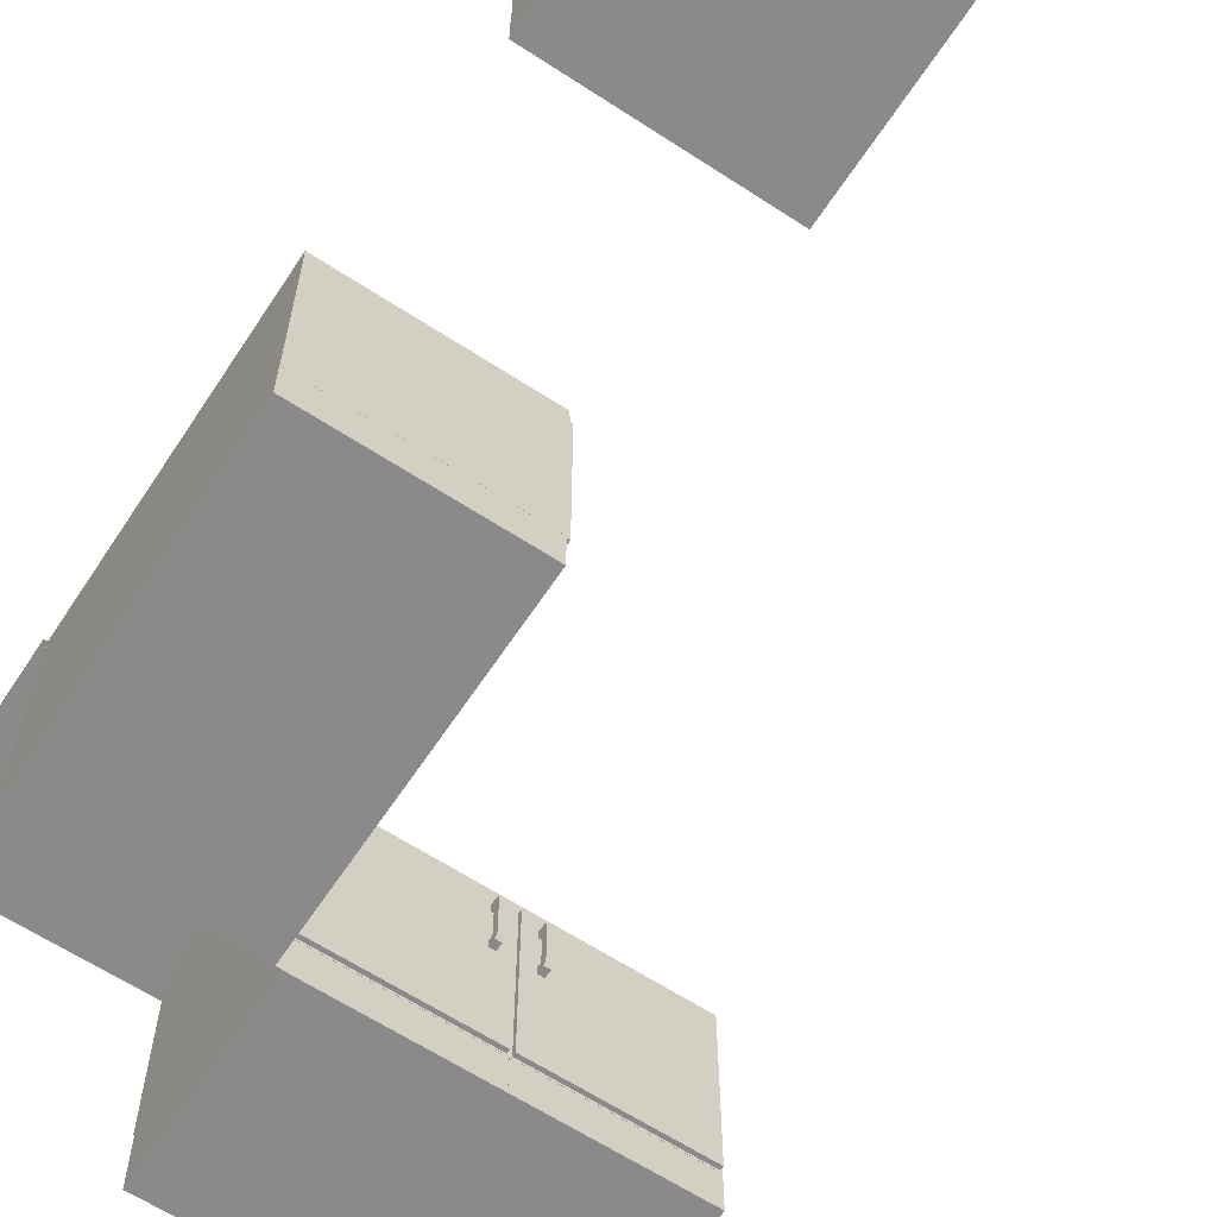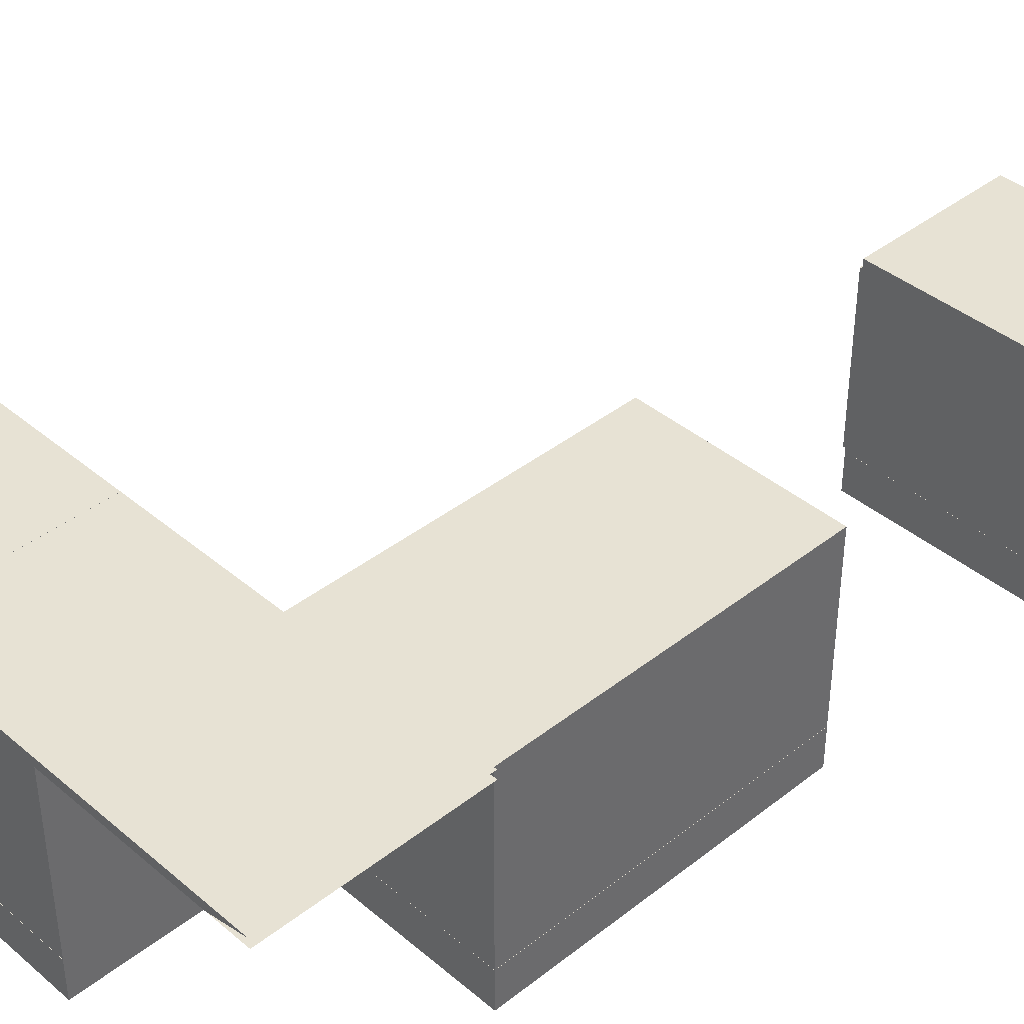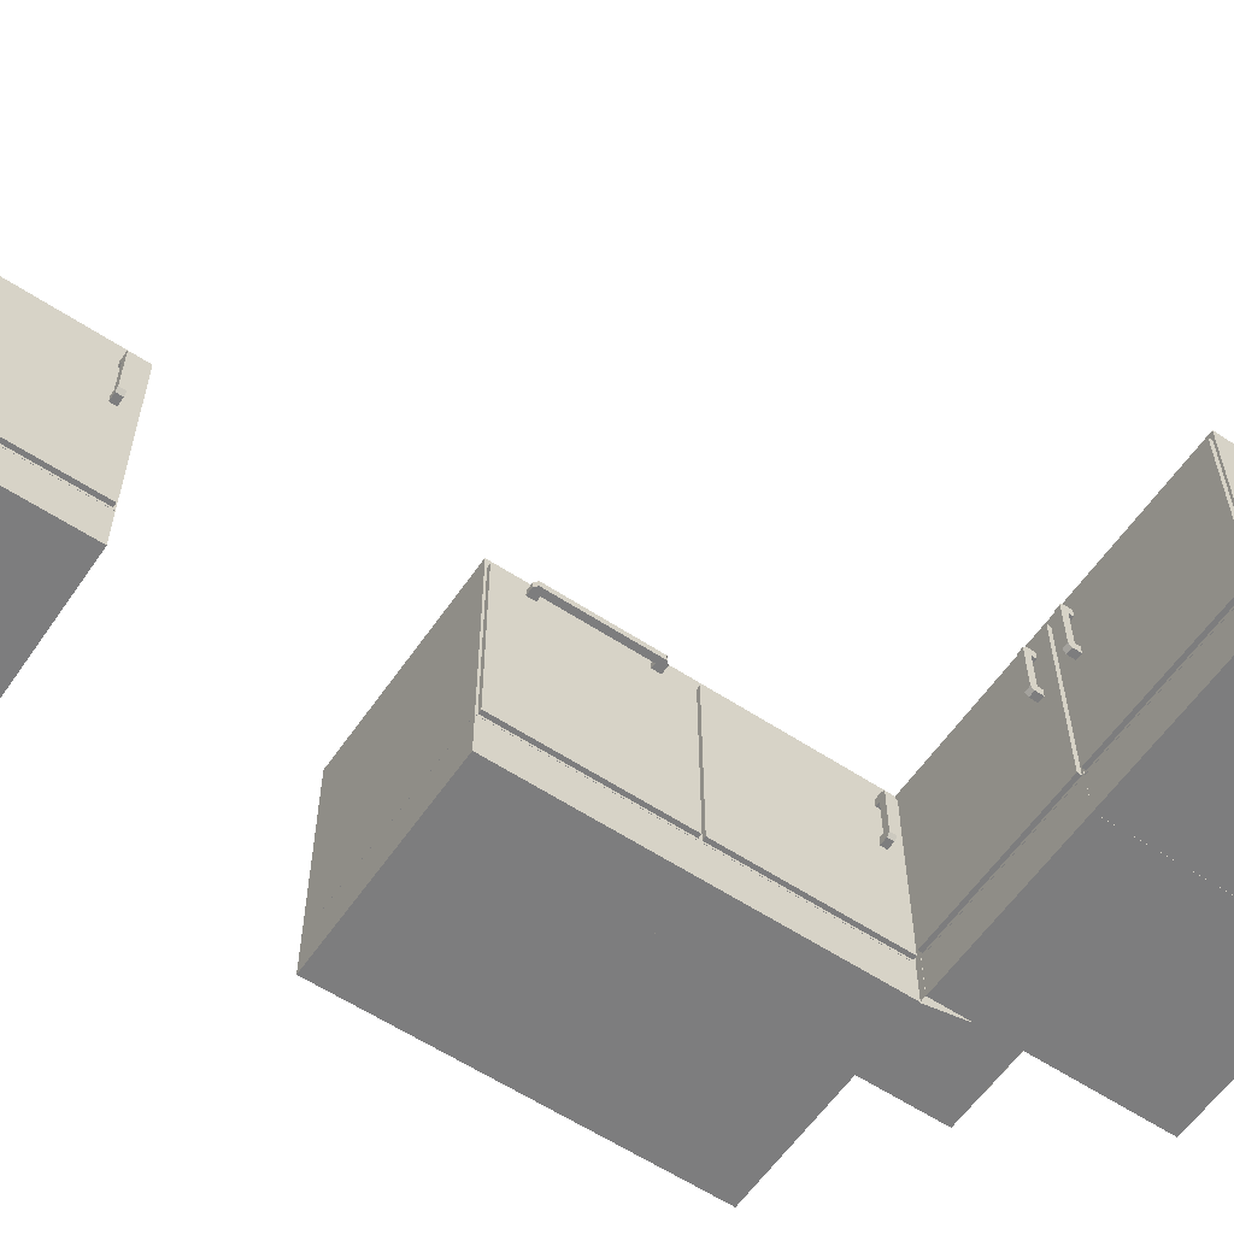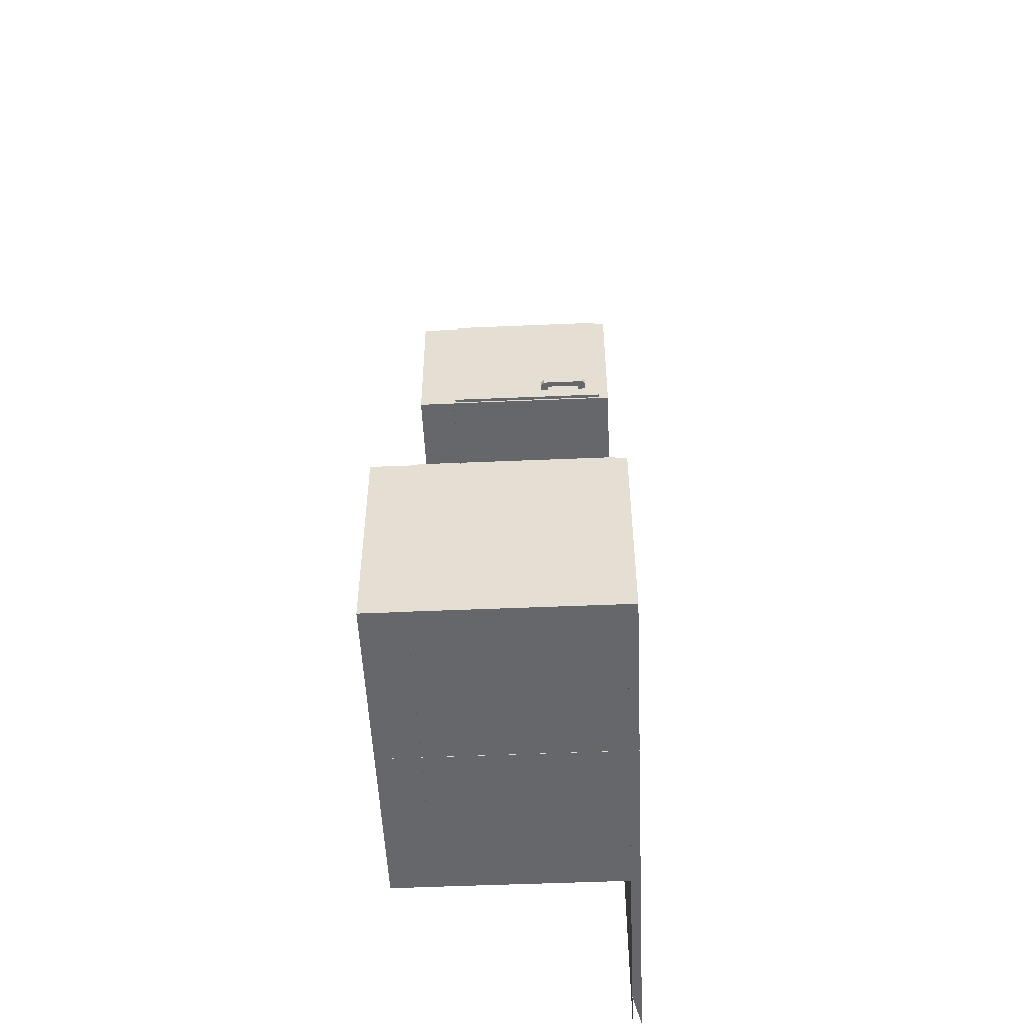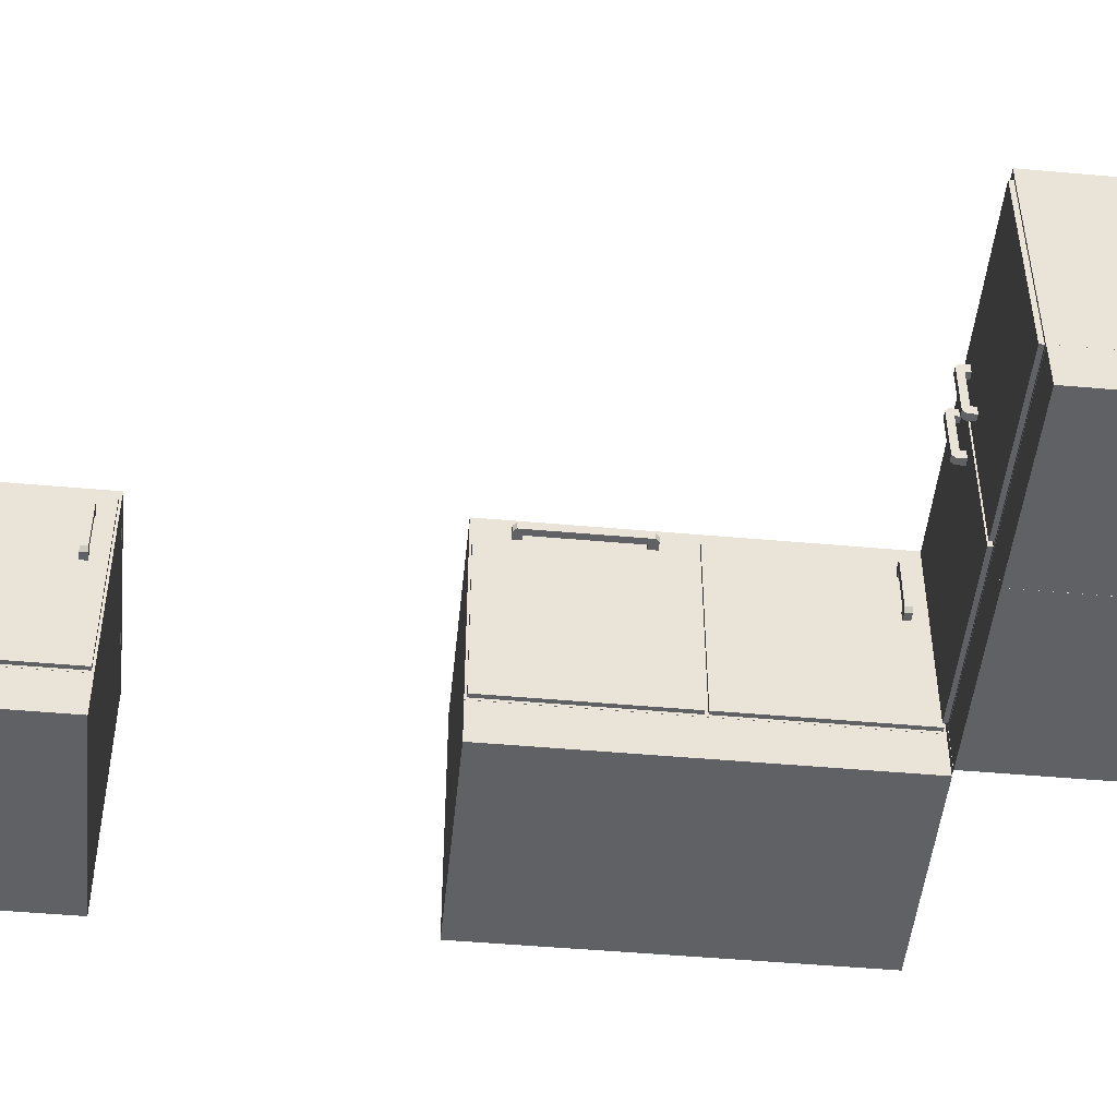
<metadata>
{"format":"obj","ext":"obj","renderer":"f3d","projection":"perspective","resolution":1024,"background":"white","views":[{"elev":-63.5,"azim":-33.4,"up":"+Y"},{"elev":39.9,"azim":-134.0,"up":"+Y"},{"elev":-59.1,"azim":55.8,"up":"+Y"},{"elev":-52.0,"azim":92.6,"up":"+Z"},{"elev":-48.4,"azim":84.3,"up":"+Y"}]}
</metadata>
<code>
g default
v -0.4689 0.6475 -7.448
v -0.4689 0.6475 -6.708
v -0.4689 1.316 -7.448
v -0.4689 1.316 -6.708
v -1.086 1.316 -7.448
v -1.086 1.316 -6.708
v -1.086 0.6475 -7.448
v -1.086 0.6475 -6.708
v -1.072 0.6639 -6.708
v -0.4833 0.6639 -6.708
v -1.072 1.299 -6.708
v -0.4833 1.299 -6.708
v -1.072 0.6639 -7.417
v -0.4833 0.6639 -7.417
v -1.072 1.299 -7.417
v -0.4833 1.299 -7.417
v -0.4689 1.316 -7.449
v -0.4689 1.316 -6.709
v -0.4689 1.349 -7.449
v -0.4689 1.349 -6.709
v -1.086 1.349 -7.449
v -1.086 1.349 -6.709
v -1.086 1.316 -7.449
v -1.086 1.316 -6.709
v -0.4691 0.499 -7.449
v -0.4691 0.499 -6.709
v -0.4691 0.649 -7.449
v -0.4691 0.649 -6.709
v -1.086 0.649 -7.449
v -1.086 0.649 -6.709
v -1.086 0.499 -7.449
v -1.086 0.499 -6.709
v -0.4764 0.6563 -6.708
v -0.4764 0.6563 -6.694
v -0.4764 1.308 -6.708
v -0.4764 1.308 -6.694
v -1.079 1.308 -6.708
v -1.079 1.308 -6.694
v -1.079 0.6563 -6.708
v -1.079 0.6563 -6.694
v -1.026 1.048 -6.676
v -1.003 1.048 -6.676
v -1.003 1.247 -6.676
v -1.026 1.247 -6.676
v -1.026 1.06 -6.653
v -1.026 1.048 -6.665
v -1.003 1.06 -6.653
v -1.003 1.048 -6.665
v -1.003 1.247 -6.665
v -1.003 1.236 -6.653
v -1.026 1.236 -6.653
v -1.026 1.247 -6.665
v -1.003 1.079 -6.676
v -1.026 1.079 -6.676
v -1.003 1.217 -6.676
v -1.026 1.217 -6.676
v -1.003 1.079 -6.699
v -1.026 1.079 -6.699
v -1.026 1.048 -6.699
v -1.003 1.048 -6.699
v -1.026 1.247 -6.699
v -1.026 1.217 -6.699
v -1.003 1.217 -6.699
v -1.003 1.247 -6.699
v -1.704 0.6475 -7.448
v -1.704 0.6475 -6.708
v -1.704 1.316 -7.448
v -1.704 1.316 -6.708
v -1.087 1.316 -7.448
v -1.087 1.316 -6.708
v -1.087 0.6475 -7.448
v -1.087 0.6475 -6.708
v -1.101 0.6639 -6.708
v -1.689 0.6639 -6.708
v -1.101 1.299 -6.708
v -1.689 1.299 -6.708
v -1.101 0.6639 -7.417
v -1.689 0.6639 -7.417
v -1.101 1.299 -7.417
v -1.689 1.299 -7.417
v -1.704 1.316 -7.449
v -1.704 1.316 -6.709
v -1.704 1.349 -7.449
v -1.704 1.349 -6.709
v -1.087 1.349 -7.449
v -1.087 1.349 -6.709
v -1.087 1.316 -7.449
v -1.087 1.316 -6.709
v -1.704 0.499 -7.449
v -1.704 0.499 -6.709
v -1.704 0.649 -7.449
v -1.704 0.649 -6.709
v -1.087 0.649 -7.449
v -1.087 0.649 -6.709
v -1.087 0.499 -7.449
v -1.087 0.499 -6.709
v -1.696 0.6563 -6.708
v -1.696 0.6563 -6.694
v -1.696 1.308 -6.708
v -1.696 1.308 -6.694
v -1.094 1.308 -6.708
v -1.094 1.308 -6.694
v -1.094 0.6563 -6.708
v -1.094 0.6563 -6.694
v -1.147 1.048 -6.676
v -1.17 1.048 -6.676
v -1.17 1.247 -6.676
v -1.147 1.247 -6.676
v -1.147 1.06 -6.653
v -1.147 1.048 -6.665
v -1.17 1.06 -6.653
v -1.17 1.048 -6.665
v -1.17 1.247 -6.665
v -1.17 1.236 -6.653
v -1.147 1.236 -6.653
v -1.147 1.247 -6.665
v -1.17 1.079 -6.676
v -1.147 1.079 -6.676
v -1.17 1.217 -6.676
v -1.147 1.217 -6.676
v -1.17 1.079 -6.699
v -1.147 1.079 -6.699
v -1.147 1.048 -6.699
v -1.17 1.048 -6.699
v -1.147 1.247 -6.699
v -1.147 1.217 -6.699
v -1.17 1.217 -6.699
v -1.17 1.247 -6.699
v -2.477 1.316 -7.448
v -2.477 1.316 -6.708
v -1.704 1.316 -7.448
v -1.704 1.316 -6.708
v -1.704 0.6475 -7.448
v -1.704 0.6475 -6.708
v -1.835 0.6639 -6.708
v -1.835 1.299 -6.708
v -2.306 1.299 -6.708
v -1.718 0.6639 -7.417
v -1.718 1.299 -7.417
v -2.321 1.316 -7.449
v -2.321 1.316 -6.709
v -2.477 1.349 -7.449
v -2.477 1.349 -6.709
v -1.704 1.349 -7.449
v -1.704 1.349 -6.709
v -1.704 1.316 -7.449
v -1.704 1.316 -6.709
v -1.704 0.4993 -6.708
v -1.835 0.4993 -6.708
v -2.464 0.646 -6.091
v -1.724 0.646 -6.091
v -2.464 1.315 -6.091
v -1.724 1.315 -6.091
v -2.464 1.315 -6.708
v -1.724 1.315 -6.708
v -2.464 0.646 -6.708
v -1.724 0.646 -6.708
v -1.724 0.6624 -6.694
v -1.724 0.6624 -6.106
v -1.724 1.298 -6.694
v -1.724 1.298 -6.106
v -2.432 0.6624 -6.694
v -2.432 0.6624 -6.106
v -2.432 1.298 -6.694
v -2.432 1.298 -6.106
v -2.464 1.314 -6.091
v -1.724 1.314 -6.091
v -2.464 1.347 -6.091
v -1.724 1.347 -6.091
v -2.464 1.347 -6.709
v -1.724 1.347 -6.709
v -2.464 1.314 -6.709
v -1.724 1.314 -6.709
v -2.464 0.4975 -6.091
v -1.724 0.4975 -6.091
v -2.464 0.6475 -6.091
v -1.724 0.6475 -6.091
v -2.464 0.6475 -6.709
v -1.724 0.6475 -6.709
v -2.464 0.4975 -6.709
v -1.724 0.4975 -6.709
v -1.724 0.6548 -6.099
v -1.709 0.6548 -6.099
v -1.724 1.307 -6.099
v -1.709 1.307 -6.099
v -1.724 1.307 -6.701
v -1.709 1.307 -6.701
v -1.724 0.6548 -6.701
v -1.709 0.6548 -6.701
v -1.692 1.047 -6.648
v -1.692 1.047 -6.625
v -1.692 1.246 -6.625
v -1.692 1.246 -6.648
v -1.669 1.058 -6.648
v -1.681 1.047 -6.648
v -1.669 1.058 -6.625
v -1.681 1.047 -6.625
v -1.681 1.246 -6.625
v -1.669 1.234 -6.625
v -1.669 1.234 -6.648
v -1.681 1.246 -6.648
v -1.692 1.077 -6.625
v -1.692 1.077 -6.648
v -1.692 1.215 -6.625
v -1.692 1.215 -6.648
v -1.714 1.077 -6.625
v -1.714 1.077 -6.648
v -1.714 1.047 -6.648
v -1.714 1.047 -6.625
v -1.714 1.246 -6.648
v -1.714 1.215 -6.648
v -1.714 1.215 -6.625
v -1.714 1.246 -6.625
v -2.464 0.646 -5.478
v -1.724 0.646 -5.478
v -2.464 1.315 -5.478
v -1.724 1.315 -5.478
v -2.464 1.315 -6.095
v -1.724 1.315 -6.095
v -2.464 0.646 -6.095
v -1.724 0.646 -6.095
v -1.724 0.6624 -6.081
v -1.724 0.6624 -5.493
v -1.724 1.298 -6.081
v -1.724 1.298 -5.493
v -2.432 0.6624 -6.081
v -2.432 0.6624 -5.493
v -2.432 1.298 -6.081
v -2.432 1.298 -5.493
v -2.464 1.314 -5.478
v -1.724 1.314 -5.478
v -2.464 1.347 -5.478
v -1.724 1.347 -5.478
v -2.464 1.347 -6.096
v -1.724 1.347 -6.096
v -2.464 1.314 -6.096
v -1.724 1.314 -6.096
v -2.464 0.4975 -5.478
v -1.724 0.4975 -5.478
v -2.464 0.6475 -5.478
v -1.724 0.6475 -5.478
v -2.464 0.6475 -6.096
v -1.724 0.6475 -6.096
v -2.464 0.4975 -6.096
v -1.724 0.4975 -6.096
v -1.724 0.6548 -5.486
v -1.709 0.6548 -5.486
v -1.724 1.307 -5.486
v -1.709 1.307 -5.486
v -1.724 1.307 -6.088
v -1.709 1.307 -6.088
v -1.724 0.6548 -6.088
v -1.709 0.6548 -6.088
v -1.692 1.276 -5.984
v -1.692 1.253 -5.984
v -1.692 1.253 -5.589
v -1.692 1.276 -5.589
v -1.669 1.276 -5.972
v -1.681 1.276 -5.984
v -1.669 1.253 -5.972
v -1.681 1.253 -5.984
v -1.681 1.253 -5.589
v -1.669 1.253 -5.601
v -1.669 1.276 -5.601
v -1.681 1.276 -5.589
v -1.692 1.253 -5.953
v -1.692 1.276 -5.953
v -1.692 1.253 -5.62
v -1.692 1.276 -5.62
v -1.714 1.253 -5.953
v -1.714 1.276 -5.953
v -1.714 1.276 -5.984
v -1.714 1.253 -5.984
v -1.714 1.276 -5.589
v -1.714 1.276 -5.62
v -1.714 1.253 -5.62
v -1.714 1.253 -5.589
v -1.724 0.6548 -3.943
v -1.709 0.6548 -3.943
v -1.724 1.307 -3.943
v -1.709 1.307 -3.943
v -1.724 1.307 -4.545
v -1.709 1.307 -4.545
v -1.724 0.6548 -4.545
v -1.709 0.6548 -4.545
v -1.692 1.047 -4.493
v -1.692 1.047 -4.469
v -1.692 1.246 -4.469
v -1.692 1.246 -4.493
v -1.669 1.058 -4.493
v -1.681 1.047 -4.493
v -1.669 1.058 -4.469
v -1.681 1.047 -4.469
v -1.681 1.246 -4.469
v -1.669 1.234 -4.469
v -1.669 1.234 -4.493
v -1.681 1.246 -4.493
v -1.692 1.077 -4.469
v -1.692 1.077 -4.493
v -1.692 1.215 -4.469
v -1.692 1.215 -4.493
v -1.714 1.077 -4.469
v -1.714 1.077 -4.493
v -1.714 1.047 -4.493
v -1.714 1.047 -4.469
v -1.714 1.246 -4.493
v -1.714 1.215 -4.493
v -1.714 1.215 -4.469
v -1.714 1.246 -4.469
v -2.464 0.646 -3.936
v -1.724 0.646 -3.936
v -2.464 1.315 -3.936
v -1.724 1.315 -3.936
v -2.464 1.315 -4.553
v -1.724 1.315 -4.553
v -2.464 0.646 -4.553
v -1.724 0.646 -4.553
v -1.724 0.6624 -4.538
v -1.724 0.6624 -3.95
v -1.724 1.298 -4.538
v -1.724 1.298 -3.95
v -2.432 0.6624 -4.538
v -2.432 0.6624 -3.95
v -2.432 1.298 -4.538
v -2.432 1.298 -3.95
v -2.464 1.314 -3.936
v -1.724 1.314 -3.936
v -2.464 1.347 -3.936
v -1.724 1.347 -3.936
v -2.464 1.347 -4.553
v -1.724 1.347 -4.553
v -2.464 1.314 -4.553
v -1.724 1.314 -4.553
v -2.464 0.4975 -3.936
v -1.724 0.4975 -3.936
v -2.464 0.6475 -3.936
v -1.724 0.6475 -3.936
v -2.464 0.6475 -4.553
v -1.724 0.6475 -4.553
v -2.464 0.4975 -4.553
v -1.724 0.4975 -4.553
g Cupboards
f 1 3 4 2
f 3 5 6 4
f 5 7 8 6
f 7 1 2 8
f 14 16 15 13
f 7 5 3 1
f 2 10 9 8
f 8 9 11 6
f 6 11 12 4
f 4 12 10 2
f 10 14 13 9
f 9 13 15 11
f 11 15 16 12
f 12 16 14 10
f 17 19 20 18
f 19 21 22 20
f 21 23 24 22
f 23 17 18 24
f 18 20 22 24
f 23 21 19 17
f 25 27 28 26
f 27 29 30 28
f 29 31 32 30
f 31 25 26 32
f 26 28 30 32
f 31 29 27 25
f 33 35 36 34
f 35 37 38 36
f 37 39 40 38
f 39 33 34 40
f 34 36 38 40
f 39 37 35 33
f 41 42 48 46
f 42 53 47 48
f 43 44 52 49
f 44 56 51 52
f 47 50 51 45
f 46 48 47 45
f 49 52 51 50
f 54 56 55 53
f 53 57 58 54
f 54 58 59 41
f 41 59 60 42
f 42 60 57 53
f 44 61 62 56
f 56 62 63 55
f 55 63 64 43
f 43 64 61 44
f 53 55 50 47
f 55 43 49 50
f 56 54 45 51
f 54 41 46 45
f 65 66 68 67
f 67 68 70 69
f 69 70 72 71
f 71 72 66 65
f 78 77 79 80
f 71 65 67 69
f 66 72 73 74
f 72 70 75 73
f 70 68 76 75
f 68 66 74 76
f 74 73 77 78
f 73 75 79 77
f 75 76 80 79
f 76 74 78 80
f 81 82 84 83
f 83 84 86 85
f 85 86 88 87
f 87 88 82 81
f 82 88 86 84
f 87 81 83 85
f 89 90 92 91
f 91 92 94 93
f 93 94 96 95
f 95 96 90 89
f 90 96 94 92
f 95 89 91 93
f 97 98 100 99
f 99 100 102 101
f 101 102 104 103
f 103 104 98 97
f 98 104 102 100
f 103 97 99 101
f 105 110 112 106
f 106 112 111 117
f 107 113 116 108
f 108 116 115 120
f 111 109 115 114
f 110 109 111 112
f 113 114 115 116
f 118 117 119 120
f 117 118 122 121
f 118 105 123 122
f 105 106 124 123
f 106 117 121 124
f 108 120 126 125
f 120 119 127 126
f 119 107 128 127
f 107 108 125 128
f 117 111 114 119
f 119 114 113 107
f 120 115 109 118
f 118 109 110 105
f 129 130 132 131
f 131 132 134 133
f 134 132 136 135
f 132 130 137 136
f 135 136 139 138
f 142 143 145 144
f 144 145 147 146
f 141 147 145 143
f 146 140 142 144
f 134 135 149 148
f 150 151 153 152
f 152 153 155 154
f 154 155 157 156
f 156 157 151 150
f 163 162 164 165
f 156 150 152 154
f 151 157 158 159
f 157 155 160 158
f 155 153 161 160
f 153 151 159 161
f 159 158 162 163
f 158 160 164 162
f 160 161 165 164
f 161 159 163 165
f 166 167 169 168
f 168 169 171 170
f 170 171 173 172
f 172 173 167 166
f 167 173 171 169
f 172 166 168 170
f 174 175 177 176
f 176 177 179 178
f 178 179 181 180
f 180 181 175 174
f 175 181 179 177
f 180 174 176 178
f 182 183 185 184
f 184 185 187 186
f 186 187 189 188
f 188 189 183 182
f 183 189 187 185
f 188 182 184 186
f 190 195 197 191
f 191 197 196 202
f 192 198 201 193
f 193 201 200 205
f 196 194 200 199
f 195 194 196 197
f 198 199 200 201
f 203 202 204 205
f 202 203 207 206
f 203 190 208 207
f 190 191 209 208
f 191 202 206 209
f 193 205 211 210
f 205 204 212 211
f 204 192 213 212
f 192 193 210 213
f 202 196 199 204
f 204 199 198 192
f 205 200 194 203
f 203 194 195 190
f 214 215 217 216
f 216 217 219 218
f 218 219 221 220
f 220 221 215 214
f 227 226 228 229
f 220 214 216 218
f 215 221 222 223
f 221 219 224 222
f 219 217 225 224
f 217 215 223 225
f 223 222 226 227
f 222 224 228 226
f 224 225 229 228
f 225 223 227 229
f 230 231 233 232
f 232 233 235 234
f 234 235 237 236
f 236 237 231 230
f 231 237 235 233
f 236 230 232 234
f 238 239 241 240
f 240 241 243 242
f 242 243 245 244
f 244 245 239 238
f 239 245 243 241
f 244 238 240 242
f 246 247 249 248
f 248 249 251 250
f 250 251 253 252
f 252 253 247 246
f 247 253 251 249
f 252 246 248 250
f 254 259 261 255
f 255 261 260 266
f 256 262 265 257
f 257 265 264 269
f 260 258 264 263
f 259 258 260 261
f 262 263 264 265
f 267 266 268 269
f 266 267 271 270
f 267 254 272 271
f 254 255 273 272
f 255 266 270 273
f 257 269 275 274
f 269 268 276 275
f 268 256 277 276
f 256 257 274 277
f 266 260 263 268
f 268 263 262 256
f 269 264 258 267
f 267 258 259 254
f 278 279 281 280
f 280 281 283 282
f 282 283 285 284
f 284 285 279 278
f 279 285 283 281
f 284 278 280 282
f 286 291 293 287
f 287 293 292 298
f 288 294 297 289
f 289 297 296 301
f 292 290 296 295
f 291 290 292 293
f 294 295 296 297
f 299 298 300 301
f 298 299 303 302
f 299 286 304 303
f 286 287 305 304
f 287 298 302 305
f 289 301 307 306
f 301 300 308 307
f 300 288 309 308
f 288 289 306 309
f 298 292 295 300
f 300 295 294 288
f 301 296 290 299
f 299 290 291 286
f 310 311 313 312
f 312 313 315 314
f 314 315 317 316
f 316 317 311 310
f 323 322 324 325
f 316 310 312 314
f 311 317 318 319
f 317 315 320 318
f 315 313 321 320
f 313 311 319 321
f 319 318 322 323
f 318 320 324 322
f 320 321 325 324
f 321 319 323 325
f 326 327 329 328
f 328 329 331 330
f 330 331 333 332
f 332 333 327 326
f 327 333 331 329
f 332 326 328 330
f 334 335 337 336
f 336 337 339 338
f 338 339 341 340
f 340 341 335 334
f 335 341 339 337
f 340 334 336 338

</code>
